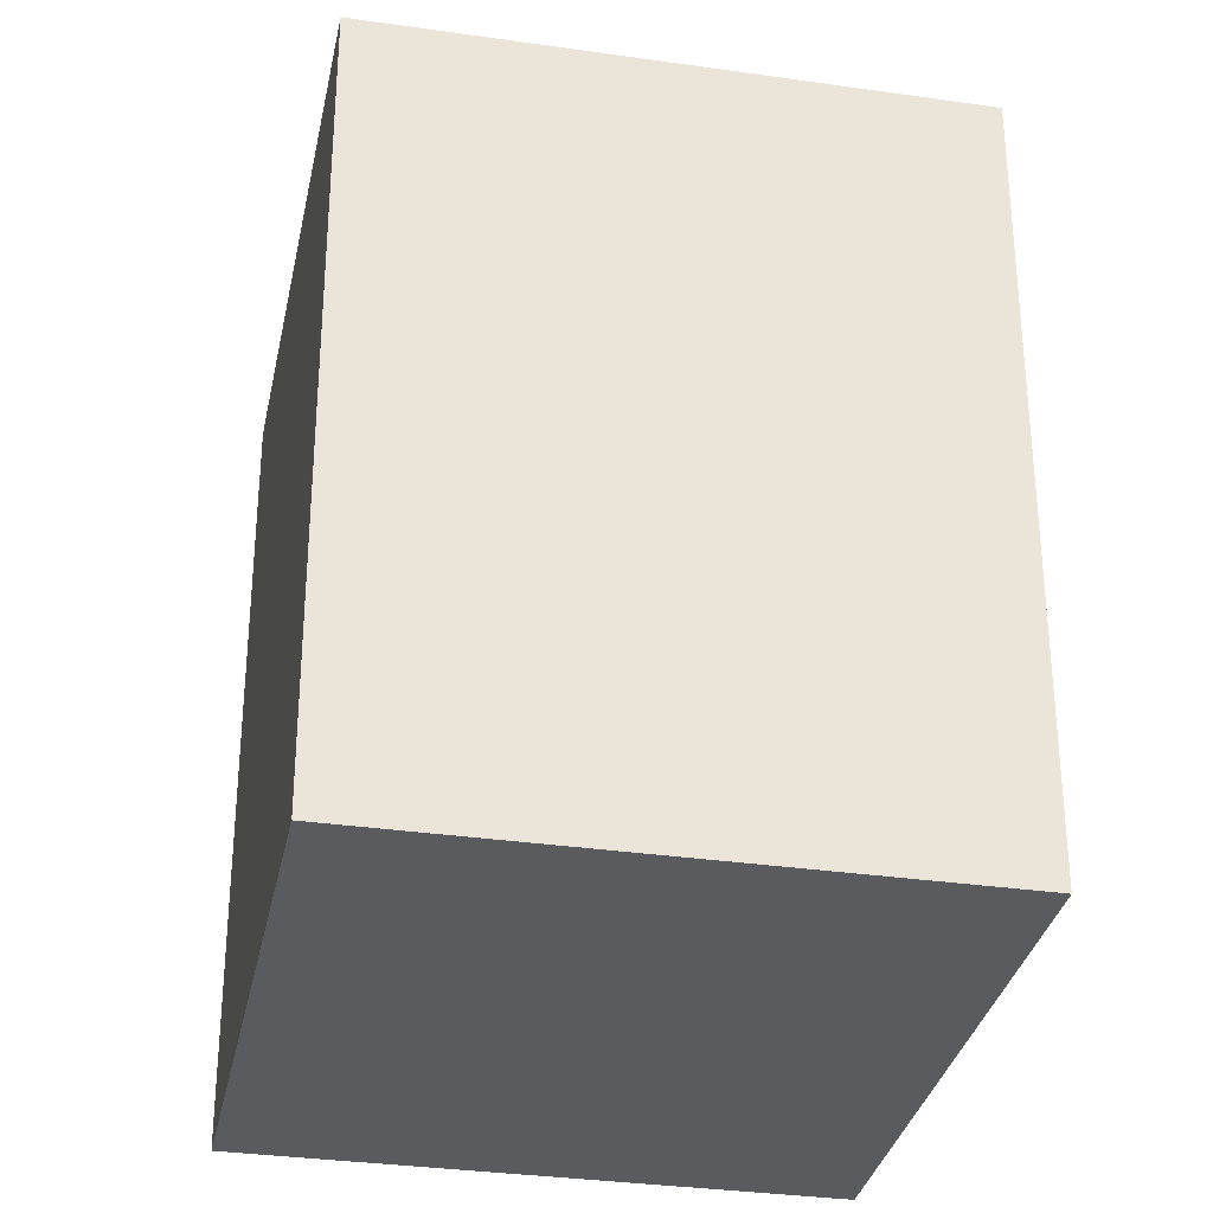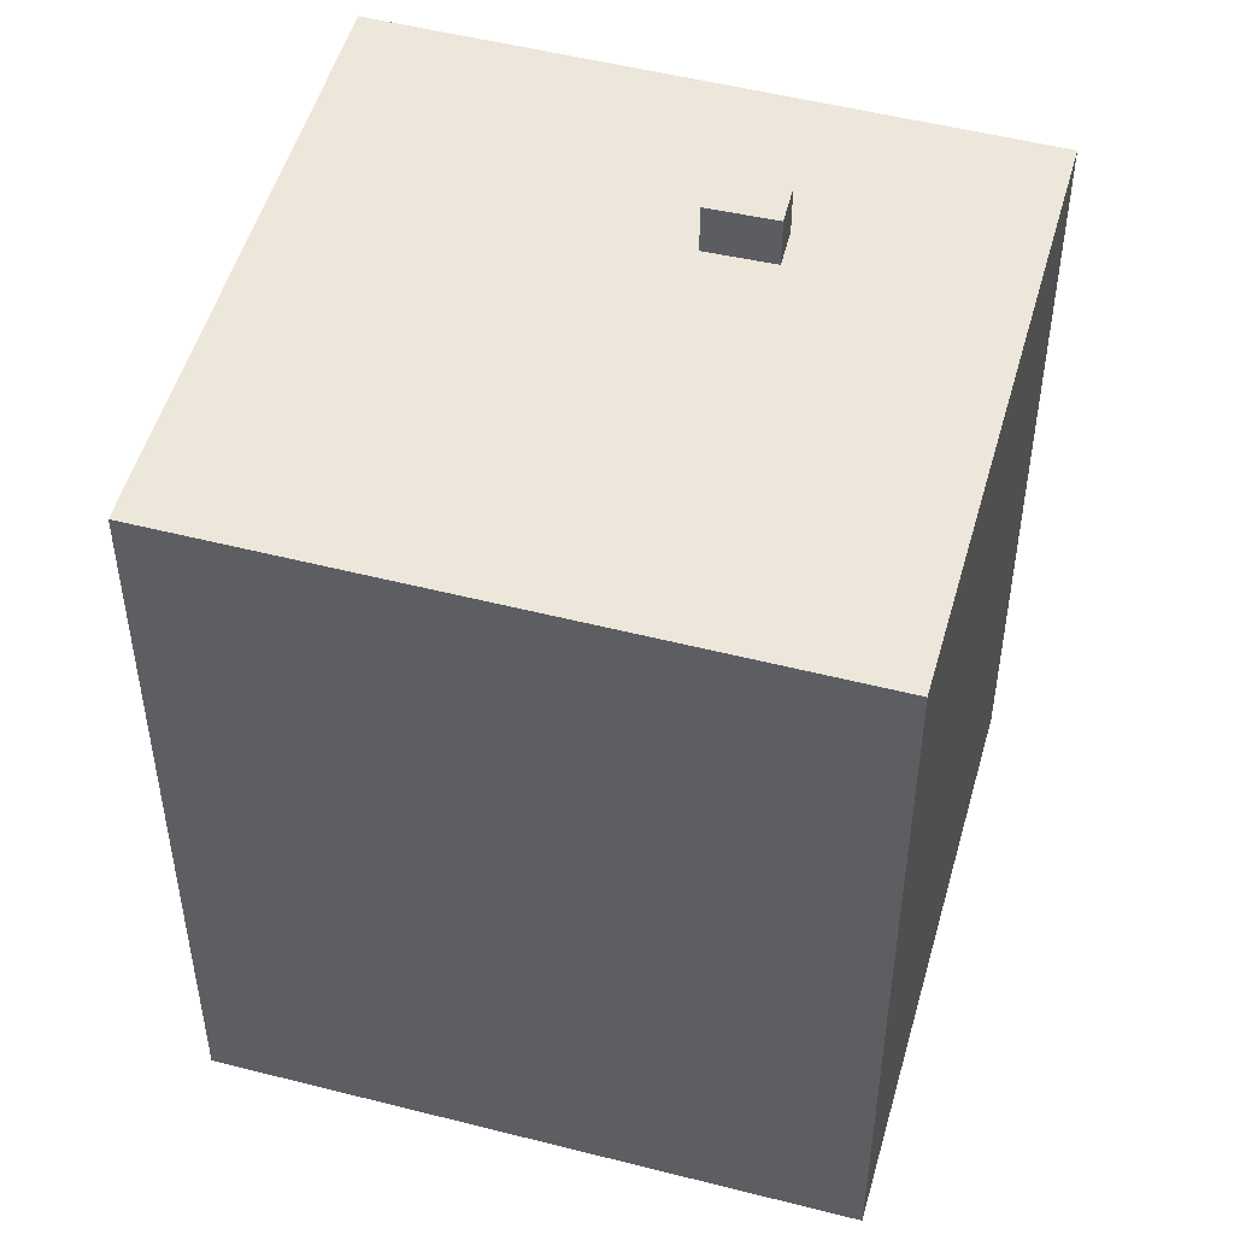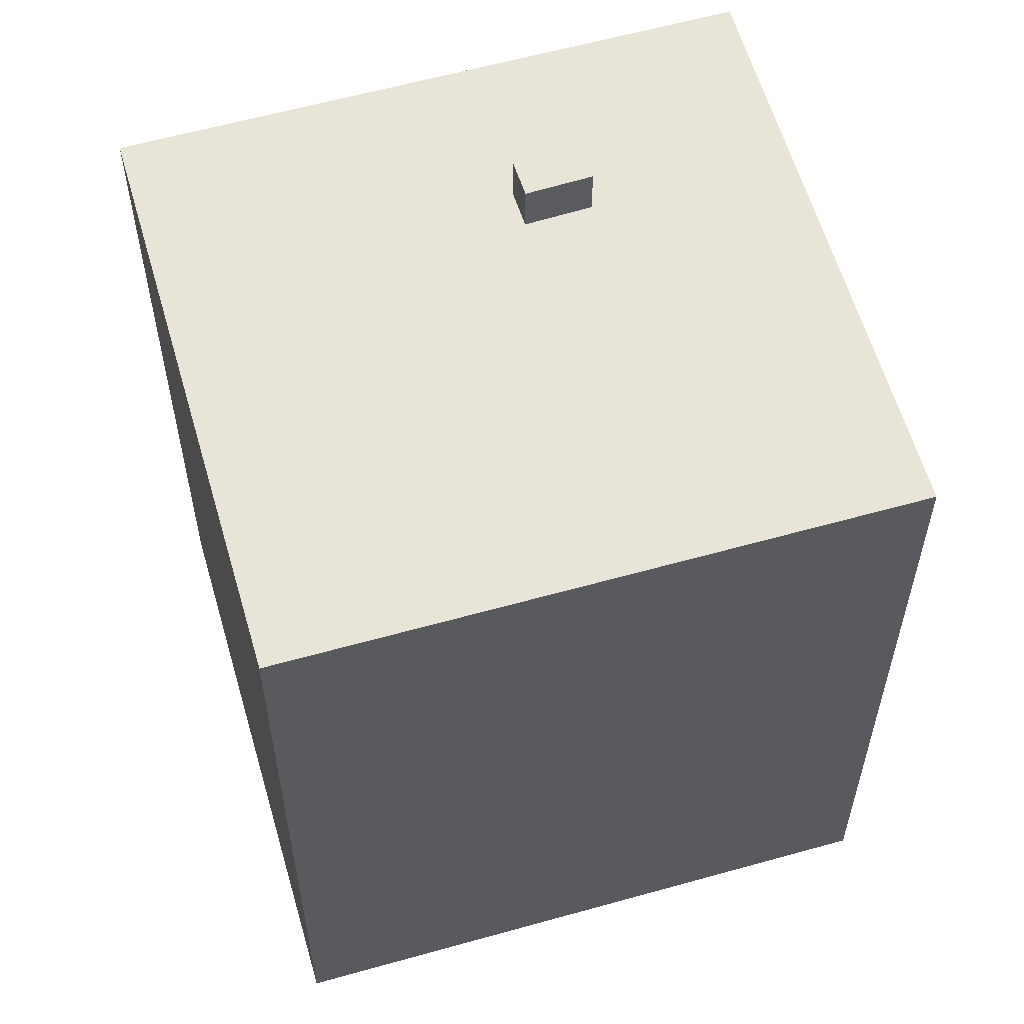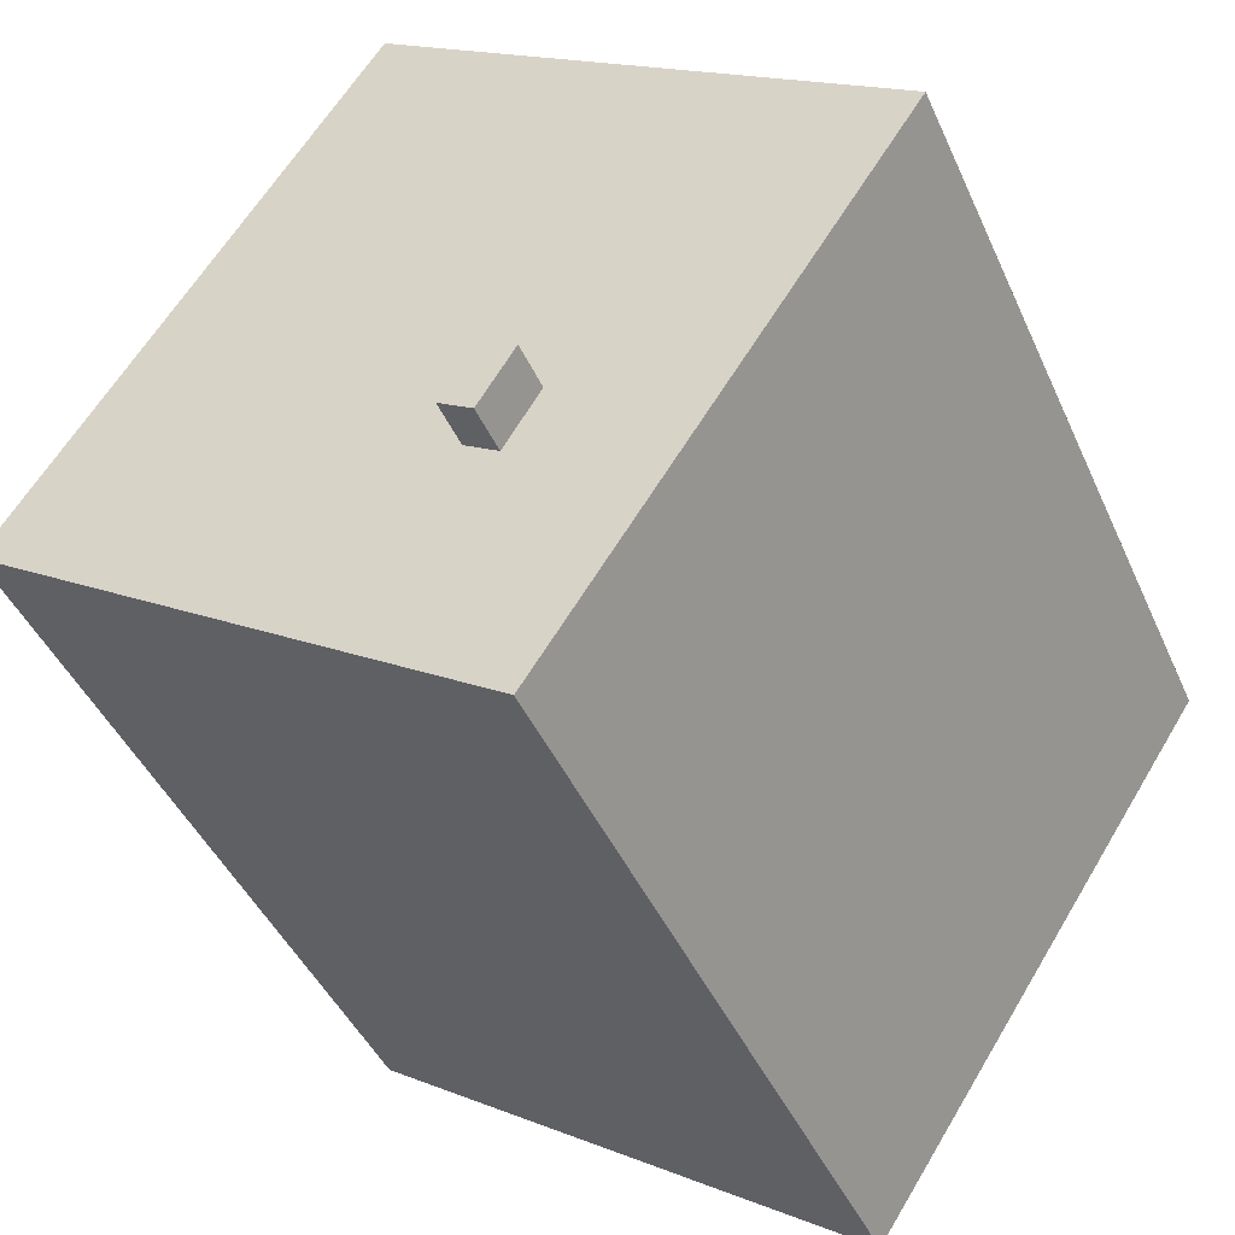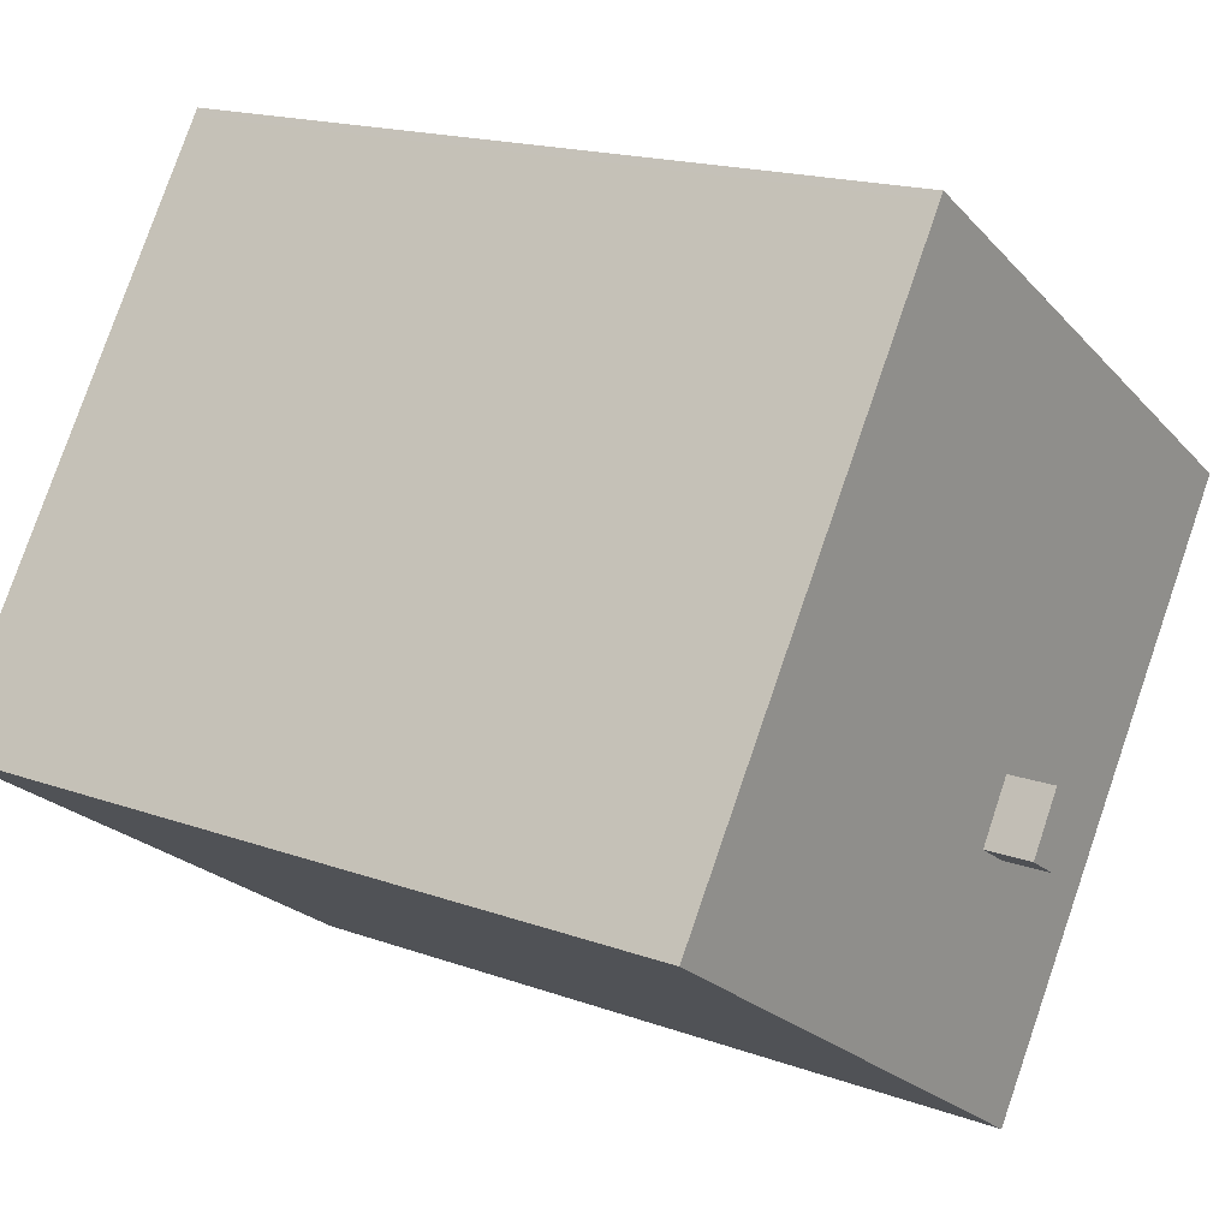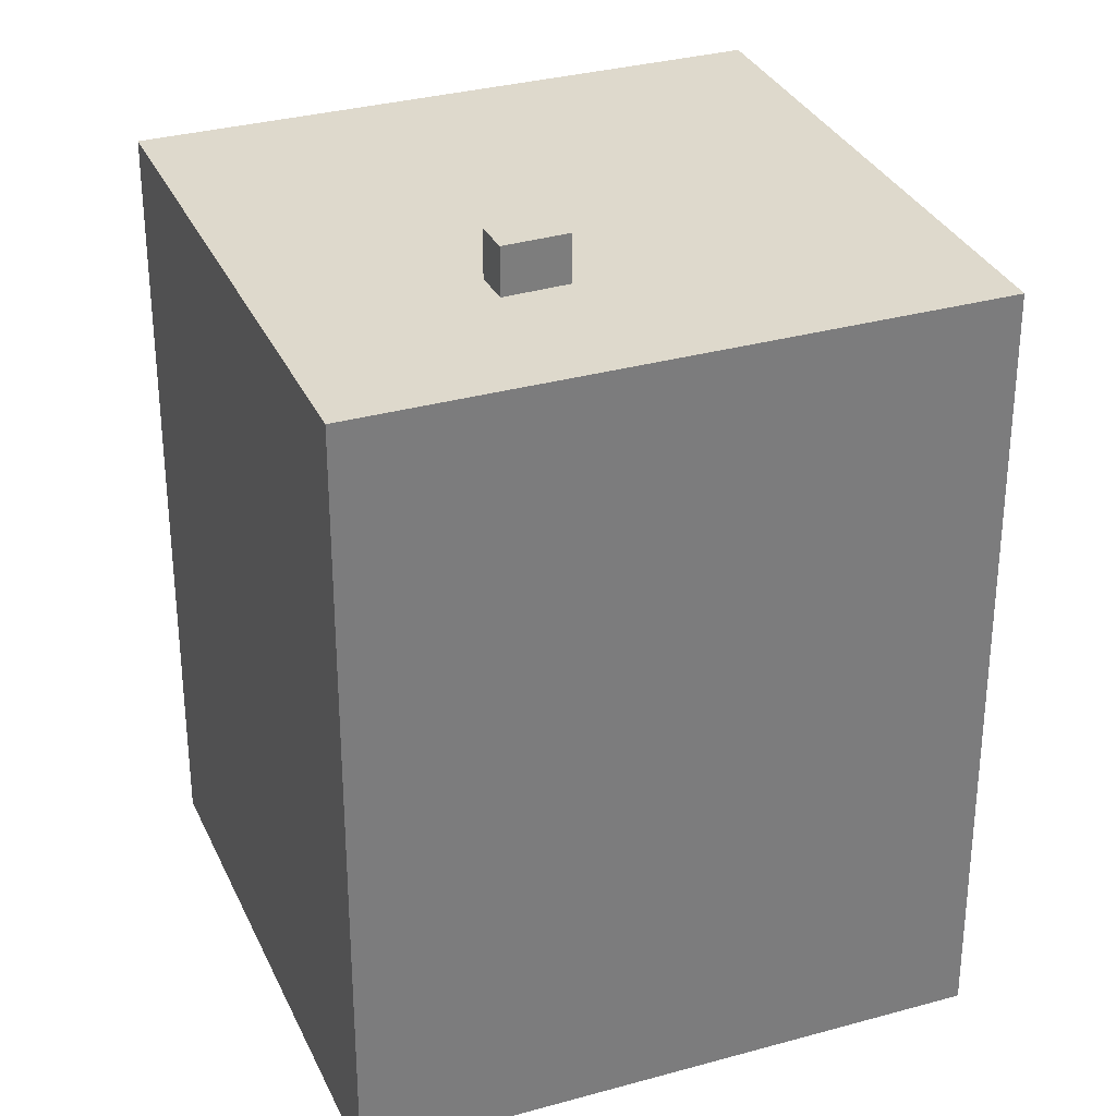
<metadata>
{"format":"obj","ext":"obj","renderer":"f3d","projection":"perspective","resolution":1024,"background":"white","views":[{"elev":-32.4,"azim":-44.7,"up":"+Y"},{"elev":51.2,"azim":72.2,"up":"+Y"},{"elev":59.8,"azim":40.6,"up":"+Y"},{"elev":-43.5,"azim":-157.2,"up":"+Z"},{"elev":16.9,"azim":126.4,"up":"+Z"},{"elev":31.9,"azim":-144.8,"up":"+Y"}]}
</metadata>
<code>
v -6.238 5.845 1.44
v 1.118 5.845 6.345
v 1.188 5.845 6.239
v -6.238 5.845 1.44
v 1.188 5.845 6.239
v -0.8821 5.845 -1.321
v -0.8821 5.845 -1.321
v 1.188 5.845 6.239
v 6.267 5.845 -1.481
v -6.238 5.845 1.44
v -1.374 5.845 -1.623
v -1.114 5.845 -6.345
v -6.238 5.845 1.44
v -0.8821 5.845 -1.321
v -1.374 5.845 -1.623
v -1.114 5.845 -6.345
v -0.3561 5.845 -2.178
v 6.267 5.845 -1.481
v -0.8821 5.845 -1.321
v 6.267 5.845 -1.481
v -0.3561 5.845 -2.178
v -1.374 5.845 -1.623
v -0.8481 5.845 -2.48
v -1.114 5.845 -6.345
v -1.114 5.845 -6.345
v -0.8481 5.845 -2.48
v -0.3561 5.845 -2.178
v -6.267 5.845 1.485
v 1.118 5.845 6.345
v -6.238 5.845 1.44
v -0.8821 6.568 -1.321
v -0.3561 6.568 -2.178
v -0.8481 6.568 -2.48
v -1.374 6.568 -1.623
v -6.267 -5.85 1.485
v 1.118 -5.85 6.345
v 1.118 5.845 6.345
v -6.267 5.845 1.485
v 1.118 -5.85 6.345
v 1.188 -5.85 6.239
v 1.188 5.845 6.239
v 1.118 5.845 6.345
v 1.188 -5.85 6.239
v 6.267 -5.85 -1.481
v 6.267 5.845 -1.481
v 1.188 5.845 6.239
v -1.114 5.845 -6.345
v 6.267 5.845 -1.481
v 6.267 -5.85 -1.481
v -1.114 -5.85 -6.345
v -6.238 5.845 1.44
v -1.114 5.845 -6.345
v -1.114 -5.85 -6.345
v -6.238 -5.85 1.44
v -6.267 5.845 1.485
v -6.238 5.845 1.44
v -6.238 -5.85 1.44
v -6.267 -5.85 1.485
v -0.8821 5.845 -1.321
v -0.3561 5.845 -2.178
v -0.3561 6.568 -2.178
v -0.8821 6.568 -1.321
v -0.8481 6.568 -2.48
v -0.3561 6.568 -2.178
v -0.3561 5.845 -2.178
v -0.8481 5.845 -2.48
v -1.374 6.568 -1.623
v -0.8481 6.568 -2.48
v -0.8481 5.845 -2.48
v -1.374 5.845 -1.623
v -1.374 5.845 -1.623
v -0.8821 5.845 -1.321
v -0.8821 6.568 -1.321
v -1.374 6.568 -1.623
v -6.238 -5.85 1.44
v -1.114 -5.85 -6.345
v 6.267 -5.85 -1.481
v 1.188 -5.85 6.239
v 1.118 -5.85 6.345
v -6.267 -5.85 1.485
g CDNNDG02_0009960
f 1 2 3
f 4 5 6
f 7 8 9
f 10 11 12
f 13 14 15
f 16 17 18
f 19 20 21
f 22 23 24
f 25 26 27
f 28 29 30
f 34 31 32
f 32 33 34
f 38 35 37
f 37 35 36
f 39 41 42
f 39 40 41
f 43 45 46
f 43 44 45
f 50 47 49
f 48 49 47
f 51 53 54
f 51 52 53
f 55 56 57
f 58 55 57
f 62 59 61
f 60 61 59
f 66 63 65
f 64 65 63
f 67 69 70
f 67 68 69
f 71 73 74
f 73 71 72
f 75 78 79
f 76 77 78
f 75 76 78
f 80 75 79

</code>
